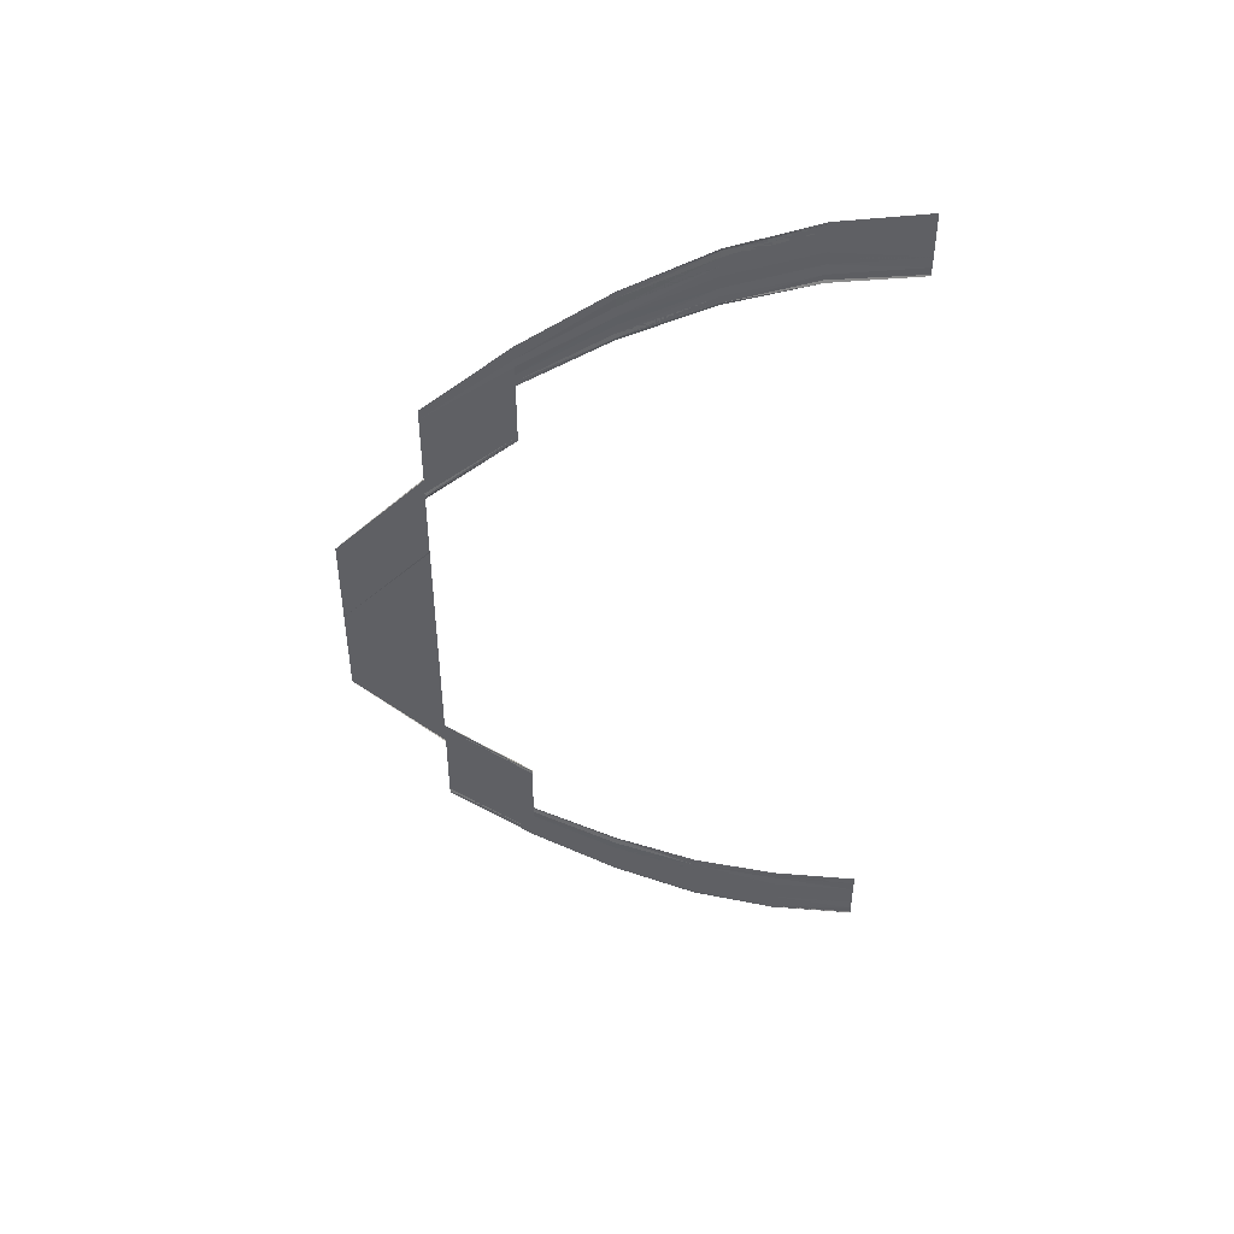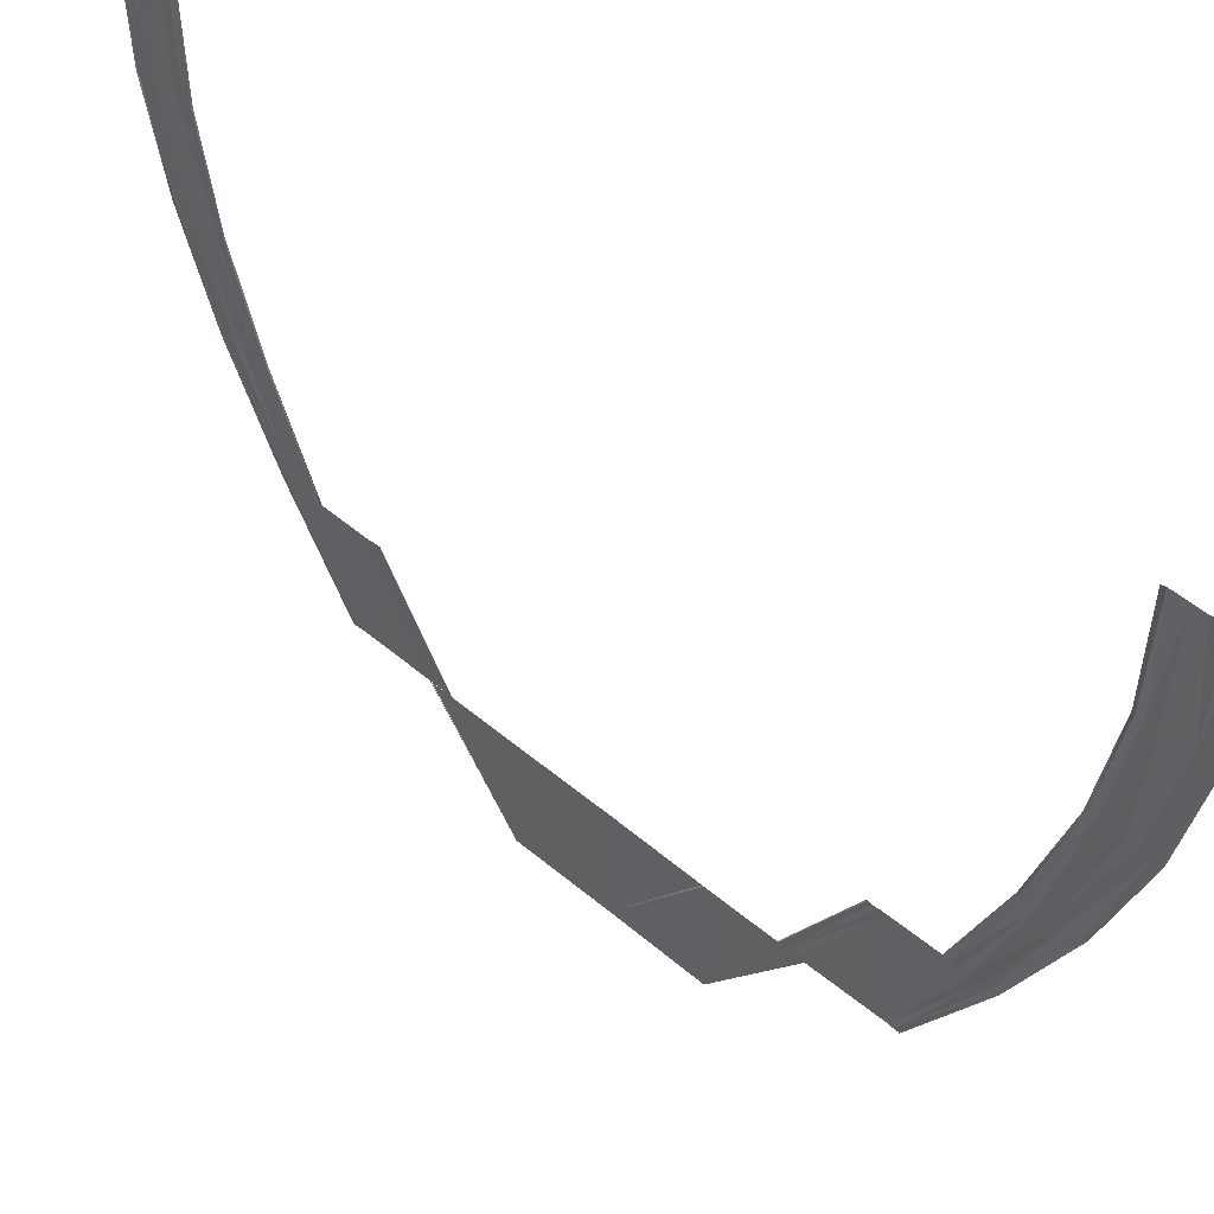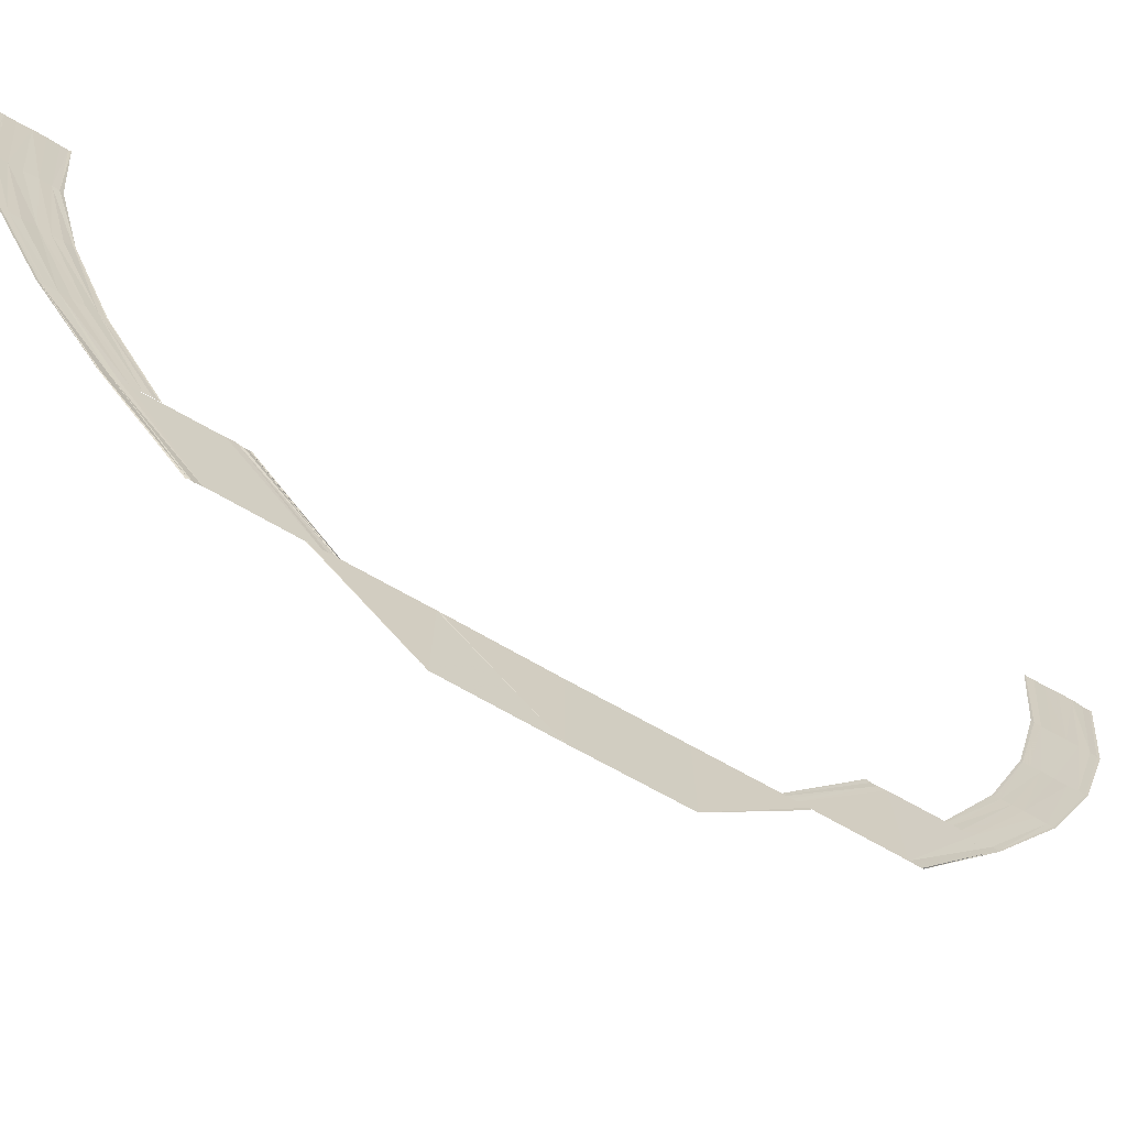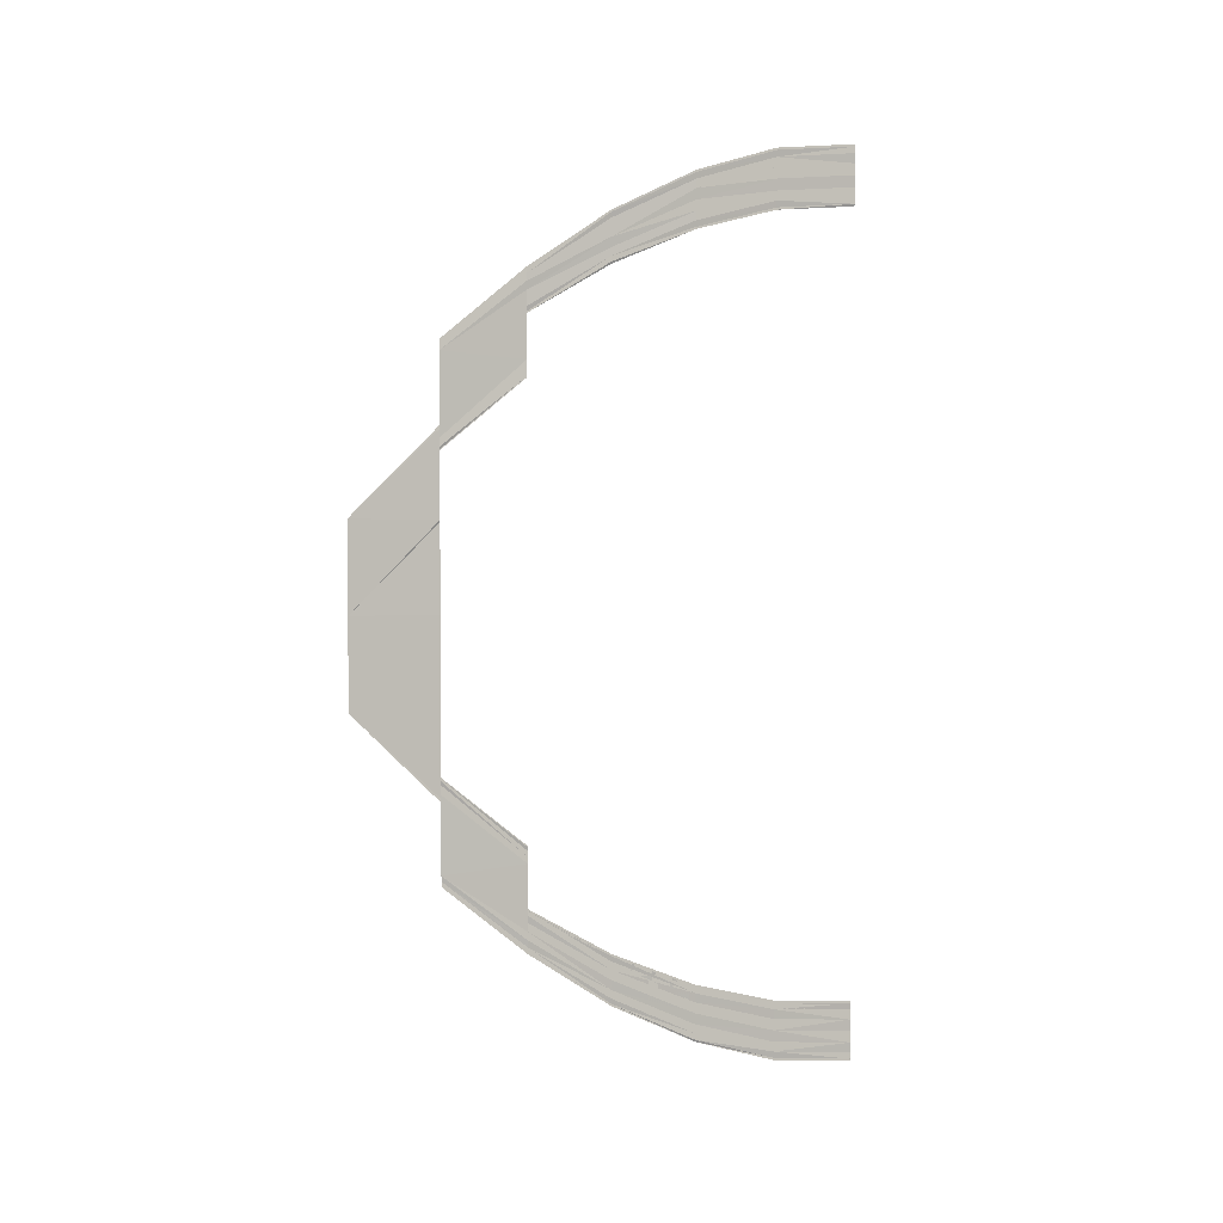
<metadata>
{"format":"obj","ext":"obj","renderer":"f3d","projection":"perspective","resolution":1024,"background":"white","views":[{"elev":45.2,"azim":90.2,"up":"+Z"},{"elev":39.7,"azim":137.6,"up":"+Y"},{"elev":-66.6,"azim":-120.4,"up":"+Y"},{"elev":2.7,"azim":69.3,"up":"+Z"}]}
</metadata>
<code>
o 12216
v 2216 1884 8.002
v 2216 1884 8.003
v 2216 1884 8.002
v 2216 1884 8.003
v 2216 1884 8.002
v 2216 1884 8.004
v 2216 1884 8.003
v 2216 1884 8.004
v 2216 1884 8.005
v 2216 1884 8.004
v 2216 1884 8.006
v 2216 1884 8.005
v 2216 1884 8.007
v 2216 1884 8.008
v 2216 1884 8.007
v 2216 1884 8.009
v 2216 1884 8.008
v 2216 1884 8.009
v 2216 1884 8.009
v 2216 1884 8.01
v 2216 1884 8.01
v 2216 1884 8.009
v 2216 1884 8.002
v 2216 1884 8.003
v 2216 1884 8.003
v 2216 1884 8.002
v 2216 1884 8.003
v 2216 1884 8.002
v 2216 1884 8.004
v 2216 1884 8.003
v 2216 1884 8.005
v 2216 1884 8.004
v 2216 1884 8.005
v 2216 1884 8.006
v 2216 1884 8.005
v 2216 1884 8.008
v 2216 1884 8.007
v 2216 1884 8.008
v 2216 1884 8.009
v 2216 1884 8.008
v 2216 1884 8.01
v 2216 1884 8.009
v 2216 1884 8.009
v 2216 1884 8.01
v 2216 1884 8.009
v 2216 1884 8.003
v 2216 1884 8.006
v 2216 1884 8.003
v 2216 1884 8.006
v 2216 1884 8.003
v 2216 1884 8.007
v 2216 1884 8.004
v 2216 1884 8.005
v 2216 1884 8.008
v 2216 1884 8.005
v 2216 1884 8.009
v 2216 1884 8.006
v 2216 1884 8.008
v 2216 1884 8.011
v 2216 1884 8.008
v 2216 1884 8.012
v 2216 1884 8.009
v 2216 1884 8.01
v 2216 1884 8.01
v 2216 1884 8.013
v 2216 1884 8.012
v 2216 1884 8.01
v 2216 1884 8.003
v 2216 1884 8.006
v 2216 1884 8.004
v 2216 1884 8.003
v 2216 1884 8.006
v 2216 1884 8.003
v 2216 1884 8.007
v 2216 1884 8.004
v 2216 1884 8.008
v 2216 1884 8.005
v 2216 1884 8.006
v 2216 1884 8.009
v 2216 1884 8.006
v 2216 1884 8.011
v 2216 1884 8.008
v 2216 1884 8.009
v 2216 1884 8.012
v 2216 1884 8.009
v 2216 1884 8.012
v 2216 1884 8.01
v 2216 1884 8.01
v 2216 1884 8.013
v 2216 1884 8.01
v 2216 1884 8.006
v 2216 1884 8.011
v 2216 1884 8.006
v 2216 1884 8.011
v 2216 1884 8.006
v 2216 1884 8.012
v 2216 1884 8.007
v 2216 1884 8.008
v 2216 1884 8.013
v 2216 1884 8.008
v 2216 1884 8.014
v 2216 1884 8.009
v 2216 1884 8.011
v 2216 1884 8.015
v 2216 1884 8.011
v 2216 1884 8.016
v 2216 1884 8.012
v 2216 1884 8.012
v 2216 1884 8.013
v 2216 1884 8.017
v 2216 1884 8.017
v 2216 1884 8.012
v 2216 1884 8.006
v 2216 1884 8.011
v 2216 1884 8.007
v 2216 1884 8.006
v 2216 1884 8.011
v 2216 1884 8.006
v 2216 1884 8.012
v 2216 1884 8.007
v 2216 1884 8.013
v 2216 1884 8.008
v 2216 1884 8.009
v 2216 1884 8.014
v 2216 1884 8.009
v 2216 1884 8.015
v 2216 1884 8.011
v 2216 1884 8.012
v 2216 1884 8.016
v 2216 1884 8.012
v 2216 1884 8.017
v 2216 1884 8.012
v 2216 1884 8.013
v 2216 1884 8.017
v 2216 1884 8.013
v 2216 1884 8.011
v 2216 1884 8.018
v 2216 1884 8.011
v 2216 1884 8.018
v 2216 1884 8.011
v 2216 1884 8.018
v 2216 1884 8.012
v 2216 1884 8.013
v 2216 1884 8.019
v 2216 1884 8.013
v 2216 1884 8.02
v 2216 1884 8.014
v 2216 1884 8.015
v 2216 1884 8.021
v 2216 1884 8.015
v 2216 1884 8.022
v 2216 1884 8.016
v 2216 1884 8.017
v 2216 1884 8.017
v 2216 1884 8.023
v 2216 1884 8.022
v 2216 1884 8.017
v 2216 1884 8.011
v 2216 1884 8.018
v 2216 1884 8.012
v 2216 1884 8.011
v 2216 1884 8.018
v 2216 1884 8.011
v 2216 1884 8.018
v 2216 1884 8.012
v 2216 1884 8.019
v 2216 1884 8.013
v 2216 1884 8.014
v 2216 1884 8.02
v 2216 1884 8.014
v 2216 1884 8.021
v 2216 1884 8.015
v 2216 1884 8.016
v 2216 1884 8.022
v 2216 1884 8.016
v 2216 1884 8.022
v 2216 1884 8.017
v 2216 1884 8.017
v 2216 1884 8.023
v 2216 1884 8.017
v 2216 1884 8.018
v 2216 1883 8.026
v 2216 1884 8.018
v 2216 1883 8.026
v 2216 1884 8.018
v 2216 1883 8.026
v 2216 1884 8.018
v 2216 1884 8.019
v 2216 1883 8.027
v 2216 1884 8.019
v 2216 1884 8.028
v 2216 1883 8.027
v 2216 1884 8.02
v 2216 1884 8.019
v 2216 1884 8.02
v 2216 1884 8.018
v 2216 1883 8.026
v 2216 1884 8.018
v 2216 1883 8.026
v 2216 1884 8.018
v 2216 1884 8.018
v 2216 1883 8.026
v 2216 1884 8.018
v 2216 1883 8.027
v 2216 1883 8.036
v 2216 1884 8.028
v 2216 1883 8.036
v 2216 1884 8.028
v 2216 1883 8.037
v 2216 1883 8.036
v 2216 1884 8.028
v 2216 1884 8.029
v 2216 1883 8.037
v 2216 1884 8.029
v 2216 1883 8.038
v 2216 1884 8.03
v 2216 1884 8.03
v 2216 1883 8.038
v 2216 1884 8.03
v 2216 1884 8.028
v 2216 1883 8.036
v 2216 1884 8.028
v 2216 1883 8.037
v 2216 1884 8.028
v 2216 1883 8.037
v 2216 1884 8.029
v 2216 1884 8.03
v 2216 1884 8.03
v 2216 1883 8.038
v 2216 1883 8.038
v 2216 1884 8.03
v 2216 1883 8.035
v 2216 1883 8.045
v 2216 1883 8.035
v 2216 1883 8.035
v 2216 1883 8.045
v 2216 1883 8.035
v 2216 1883 8.045
v 2216 1883 8.045
v 2216 1883 8.035
v 2216 1883 8.035
v 2216 1883 8.035
v 2216 1883 8.056
v 2216 1883 8.045
v 2216 1883 8.056
v 2216 1883 8.056
v 2216 1883 8.045
v 2216 1883 8.045
v 2216 1883 8.045
v 2216 1883 8.045
v 2216 1883 8.045
v 2216 1883 8.066
v 2216 1883 8.066
v 2216 1883 8.056
v 2216 1883 8.066
v 2216 1883 8.066
v 2216 1883 8.056
v 2216 1883 8.066
v 2216 1883 8.056
v 2216 1883 8.066
v 2216 1883 8.056
v 2216 1883 8.066
v 2216 1883 8.056
v 2216 1883 8.076
v 2216 1883 8.076
v 2216 1883 8.066
v 2216 1883 8.076
v 2216 1883 8.066
v 2216 1883 8.076
v 2216 1883 8.076
v 2216 1883 8.066
v 2216 1883 8.066
v 2216 1883 8.076
v 2216 1883 8.084
v 2216 1884 8.083
v 2216 1883 8.075
v 2216 1884 8.083
v 2216 1884 8.083
v 2216 1883 8.075
v 2216 1883 8.075
v 2216 1883 8.075
v 2216 1883 8.074
v 2216 1884 8.083
v 2216 1883 8.074
v 2216 1884 8.082
v 2216 1883 8.074
v 2216 1883 8.073
v 2216 1883 8.073
v 2216 1884 8.081
v 2216 1884 8.081
v 2216 1883 8.073
v 2216 1883 8.074
v 2216 1883 8.075
v 2216 1883 8.074
v 2216 1884 8.082
v 2216 1883 8.074
v 2216 1884 8.081
v 2216 1883 8.073
v 2216 1883 8.073
v 2216 1884 8.081
v 2216 1883 8.073
v 2216 1883 8.085
v 2216 1884 8.093
v 2216 1883 8.085
v 2216 1884 8.093
v 2216 1883 8.085
v 2216 1884 8.093
v 2216 1883 8.085
v 2216 1883 8.084
v 2216 1884 8.083
v 2216 1884 8.091
v 2216 1884 8.092
v 2216 1883 8.084
v 2216 1884 8.091
v 2216 1884 8.097
v 2216 1884 8.092
v 2216 1883 8.084
v 2216 1884 8.092
v 2216 1883 8.085
v 2216 1884 8.093
v 2216 1883 8.085
v 2216 1884 8.093
v 2216 1883 8.085
v 2216 1883 8.085
v 2216 1884 8.093
v 2216 1883 8.085
v 2216 1884 8.091
v 2216 1884 8.09
v 2216 1884 8.098
v 2216 1884 8.092
v 2216 1884 8.099
v 2216 1884 8.096
v 2216 1884 8.09
v 2216 1884 8.095
v 2216 1884 8.089
v 2216 1884 8.089
v 2216 1884 8.088
v 2216 1884 8.094
v 2216 1884 8.094
v 2216 1884 8.089
v 2216 1884 8.093
v 2216 1884 8.092
v 2216 1884 8.093
v 2216 1884 8.093
v 2216 1884 8.1
v 2216 1884 8.1
v 2216 1884 8.093
v 2216 1884 8.093
v 2216 1884 8.1
v 2216 1884 8.093
v 2216 1884 8.093
v 2216 1884 8.1
v 2216 1884 8.093
v 2216 1884 8.099
v 2216 1884 8.093
v 2216 1884 8.098
v 2216 1884 8.092
v 2216 1884 8.091
v 2216 1884 8.097
v 2216 1884 8.091
v 2216 1884 8.096
v 2216 1884 8.09
v 2216 1884 8.089
v 2216 1884 8.095
v 2216 1884 8.089
v 2216 1884 8.094
v 2216 1884 8.089
v 2216 1884 8.088
v 2216 1884 8.094
v 2216 1884 8.088
v 2216 1884 8.1
v 2216 1884 8.105
v 2216 1884 8.1
v 2216 1884 8.105
v 2216 1884 8.1
v 2216 1884 8.104
v 2216 1884 8.099
v 2216 1884 8.098
v 2216 1884 8.103
v 2216 1884 8.098
v 2216 1884 8.102
v 2216 1884 8.097
v 2216 1884 8.096
v 2216 1884 8.1
v 2216 1884 8.096
v 2216 1884 8.099
v 2216 1884 8.095
v 2216 1884 8.094
v 2216 1884 8.094
v 2216 1884 8.098
v 2216 1884 8.099
v 2216 1884 8.094
v 2216 1884 8.1
v 2216 1884 8.105
v 2216 1884 8.099
v 2216 1884 8.1
v 2216 1884 8.105
v 2216 1884 8.1
v 2216 1884 8.104
v 2216 1884 8.099
v 2216 1884 8.103
v 2216 1884 8.098
v 2216 1884 8.097
v 2216 1884 8.102
v 2216 1884 8.097
v 2216 1884 8.1
v 2216 1884 8.096
v 2216 1884 8.095
v 2216 1884 8.099
v 2216 1884 8.095
v 2216 1884 8.099
v 2216 1884 8.094
v 2216 1884 8.094
v 2216 1884 8.098
v 2216 1884 8.094
v 2216 1884 8.105
v 2216 1884 8.108
v 2216 1884 8.105
v 2216 1884 8.108
v 2216 1884 8.105
v 2216 1884 8.107
v 2216 1884 8.104
v 2216 1884 8.103
v 2216 1884 8.106
v 2216 1884 8.103
v 2216 1884 8.105
v 2216 1884 8.102
v 2216 1884 8.1
v 2216 1884 8.103
v 2216 1884 8.1
v 2216 1884 8.102
v 2216 1884 8.099
v 2216 1884 8.099
v 2216 1884 8.098
v 2216 1884 8.101
v 2216 1884 8.101
v 2216 1884 8.099
v 2216 1884 8.105
v 2216 1884 8.108
v 2216 1884 8.104
v 2216 1884 8.105
v 2216 1884 8.108
v 2216 1884 8.105
v 2216 1884 8.107
v 2216 1884 8.104
v 2216 1884 8.106
v 2216 1884 8.103
v 2216 1884 8.102
v 2216 1884 8.105
v 2216 1884 8.102
v 2216 1884 8.103
v 2216 1884 8.1
v 2216 1884 8.099
v 2216 1884 8.102
v 2216 1884 8.099
v 2216 1884 8.101
v 2216 1884 8.099
v 2216 1884 8.098
v 2216 1884 8.101
v 2216 1884 8.098
v 2216 1884 8.108
v 2216 1884 8.109
v 2216 1884 8.108
v 2216 1884 8.109
v 2216 1884 8.108
v 2216 1884 8.108
v 2216 1884 8.107
v 2216 1884 8.106
v 2216 1884 8.107
v 2216 1884 8.106
v 2216 1884 8.106
v 2216 1884 8.105
v 2216 1884 8.103
v 2216 1884 8.104
v 2216 1884 8.103
v 2216 1884 8.103
v 2216 1884 8.102
v 2216 1884 8.101
v 2216 1884 8.101
v 2216 1884 8.102
v 2216 1884 8.102
v 2216 1884 8.101
v 2216 1884 8.108
v 2216 1884 8.109
v 2216 1884 8.107
v 2216 1884 8.108
v 2216 1884 8.109
v 2216 1884 8.108
v 2216 1884 8.108
v 2216 1884 8.107
v 2216 1884 8.107
v 2216 1884 8.106
v 2216 1884 8.105
v 2216 1884 8.106
v 2216 1884 8.105
v 2216 1884 8.104
v 2216 1884 8.103
v 2216 1884 8.102
v 2216 1884 8.103
v 2216 1884 8.102
v 2216 1884 8.102
v 2216 1884 8.101
v 2216 1884 8.101
v 2216 1884 8.102
v 2216 1884 8.101
f 1 2 3
f 2 4 5
f 6 4 5
f 7 6 3
f 7 6 8
f 6 9 10
f 11 9 10
f 12 11 8
f 12 11 13
f 11 14 15
f 16 14 15
f 17 16 13
f 17 16 18
f 19 20 18
f 16 21 22
f 20 21 22
f 23 24 25
f 23 24 26
f 24 27 28
f 24 29 30
f 31 29 30
f 32 31 25
f 32 31 33
f 31 34 35
f 36 34 35
f 37 36 33
f 37 36 38
f 36 39 40
f 41 39 40
f 42 41 38
f 42 41 43
f 41 44 45
f 46 47 48
f 47 49 50
f 51 49 50
f 52 51 48
f 52 51 53
f 51 54 55
f 56 54 55
f 57 56 53
f 57 56 58
f 56 59 60
f 61 59 60
f 62 61 58
f 62 61 63
f 64 65 63
f 61 66 67
f 65 66 67
f 68 69 70
f 68 69 71
f 69 72 73
f 69 74 75
f 76 74 75
f 77 76 70
f 77 76 78
f 76 79 80
f 81 79 80
f 82 81 78
f 82 81 83
f 81 84 85
f 86 84 85
f 87 86 83
f 87 86 88
f 86 89 90
f 91 92 93
f 92 94 95
f 96 94 95
f 97 96 93
f 97 96 98
f 96 99 100
f 101 99 100
f 102 101 98
f 102 101 103
f 101 104 105
f 106 104 105
f 107 106 103
f 107 106 108
f 109 110 108
f 106 111 112
f 110 111 112
f 113 114 115
f 113 114 116
f 114 117 118
f 114 119 120
f 121 119 120
f 122 121 115
f 122 121 123
f 121 124 125
f 126 124 125
f 127 126 123
f 127 126 128
f 126 129 130
f 131 129 130
f 132 131 128
f 132 131 133
f 131 134 135
f 136 137 138
f 137 139 140
f 141 139 140
f 142 141 138
f 142 141 143
f 141 144 145
f 146 144 145
f 147 146 143
f 147 146 148
f 146 149 150
f 151 149 150
f 152 151 148
f 152 151 153
f 154 155 153
f 151 156 157
f 155 156 157
f 158 159 160
f 158 159 161
f 159 162 163
f 159 164 165
f 166 164 165
f 167 166 160
f 167 166 168
f 166 169 170
f 171 169 170
f 172 171 168
f 172 171 173
f 171 174 175
f 176 174 175
f 177 176 173
f 177 176 178
f 176 179 180
f 181 182 183
f 182 184 185
f 186 184 185
f 187 186 183
f 187 186 188
f 186 189 190
f 191 189 190
f 192 191 193
f 194 192 195
f 194 192 196
f 192 197 198
f 199 197 198
f 200 199 196
f 200 199 201
f 199 202 203
f 204 205 206
f 205 207 208
f 209 210 208
f 211 209 206
f 211 209 212
f 209 213 214
f 215 213 214
f 216 215 212
f 216 215 217
f 215 218 219
f 220 221 204
f 220 221 222
f 221 223 224
f 225 223 224
f 226 225 222
f 226 225 227
f 228 229 227
f 225 230 231
f 229 230 231
f 232 233 234
f 235 236 237
f 236 238 237
f 238 239 240
f 241 239 242
f 238 243 244
f 243 245 244
f 245 246 247
f 248 246 249
f 250 246 251
f 252 253 254
f 255 256 254
f 257 258 259
f 259 260 261
f 260 262 263
f 264 265 266
f 267 264 268
f 269 270 266
f 271 269 272
f 272 273 271
f 274 275 276
f 277 275 276
f 278 274 279
f 280 278 279
f 281 278 282
f 278 283 284
f 285 283 284
f 286 285 282
f 286 285 287
f 288 289 287
f 285 290 291
f 289 290 291
f 292 277 293
f 292 277 294
f 277 295 296
f 297 295 296
f 298 297 294
f 298 297 299
f 297 300 301
f 302 303 304
f 303 305 306
f 307 305 306
f 308 307 304
f 308 307 309
f 310 311 309
f 307 312 313
f 314 312 313
f 314 315 316
f 317 318 310
f 317 318 319
f 318 320 321
f 322 320 321
f 323 322 319
f 323 322 324
f 322 325 326
f 327 315 328
f 315 329 330
f 331 329 330
f 315 332 333
f 334 332 333
f 335 334 328
f 335 334 336
f 337 338 336
f 334 339 340
f 338 339 340
f 341 331 342
f 341 331 343
f 344 345 343
f 331 346 347
f 345 346 347
f 348 349 350
f 348 349 351
f 349 352 353
f 349 354 355
f 356 354 355
f 357 356 350
f 357 356 358
f 356 359 360
f 361 359 360
f 362 361 358
f 362 361 363
f 361 364 365
f 366 364 365
f 367 366 363
f 367 366 368
f 366 369 370
f 371 372 373
f 372 374 375
f 376 374 375
f 377 376 373
f 377 376 378
f 376 379 380
f 381 379 380
f 382 381 378
f 382 381 383
f 381 384 385
f 386 384 385
f 387 386 383
f 387 386 388
f 389 390 388
f 386 391 392
f 390 391 392
f 393 394 395
f 393 394 396
f 394 397 398
f 394 399 400
f 401 399 400
f 402 401 395
f 402 401 403
f 401 404 405
f 406 404 405
f 407 406 403
f 407 406 408
f 406 409 410
f 411 409 410
f 412 411 408
f 412 411 413
f 411 414 415
f 416 417 418
f 417 419 420
f 421 419 420
f 422 421 418
f 422 421 423
f 421 424 425
f 426 424 425
f 427 426 423
f 427 426 428
f 426 429 430
f 431 429 430
f 432 431 428
f 432 431 433
f 434 435 433
f 431 436 437
f 435 436 437
f 438 439 440
f 438 439 441
f 439 442 443
f 439 444 445
f 446 444 445
f 447 446 440
f 447 446 448
f 446 449 450
f 451 449 450
f 452 451 448
f 452 451 453
f 451 454 455
f 456 454 455
f 457 456 453
f 457 456 458
f 456 459 460
f 461 462 463
f 462 464 465
f 466 464 465
f 467 466 463
f 467 466 468
f 466 469 470
f 471 469 470
f 472 471 468
f 472 471 473
f 471 474 475
f 476 474 475
f 477 476 473
f 477 476 478
f 479 480 478
f 476 481 482
f 480 481 482
f 483 484 485
f 483 484 486
f 484 487 488
f 484 489 490
f 491 489 490
f 492 491 485
f 492 491 493
f 491 494 495
f 496 494 495
f 497 496 493
f 497 496 498
f 496 499 500
f 501 499 500
f 502 501 498
f 502 501 503
f 501 504 505

</code>
